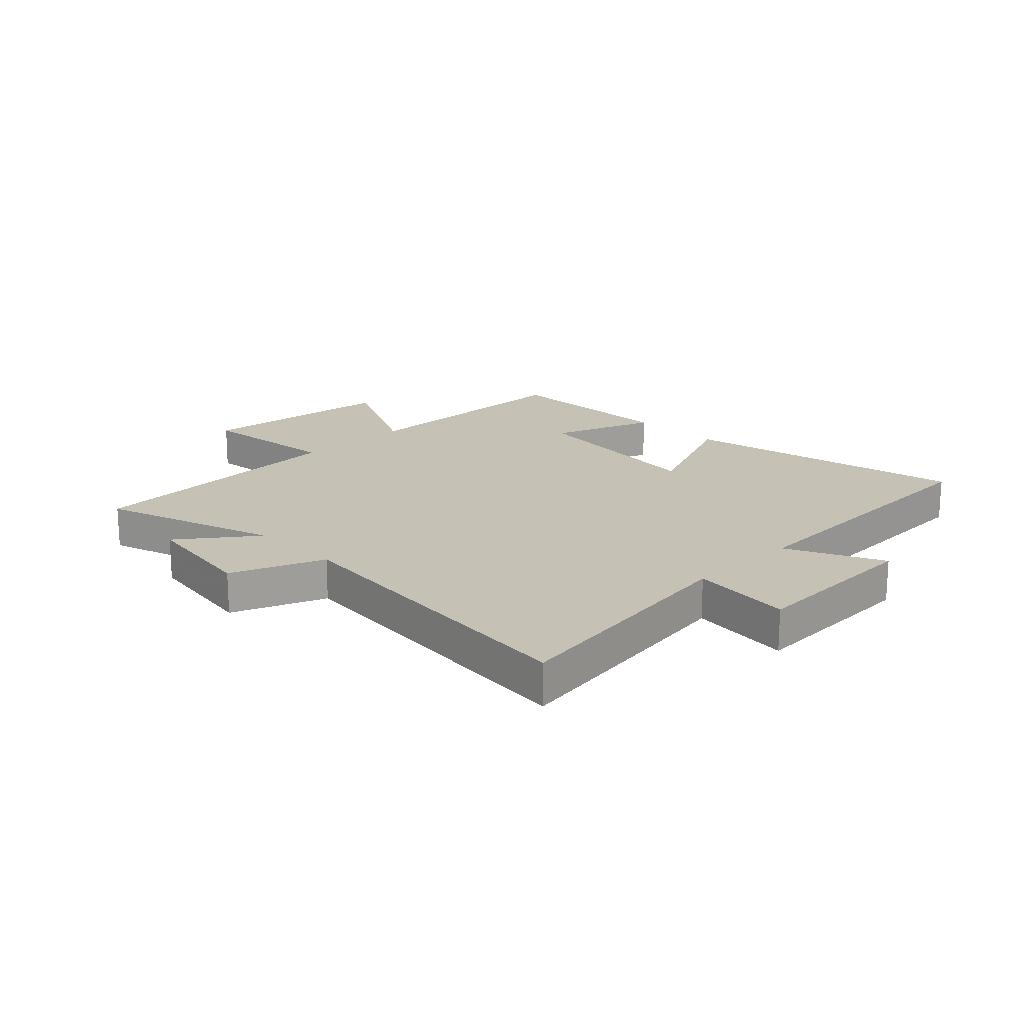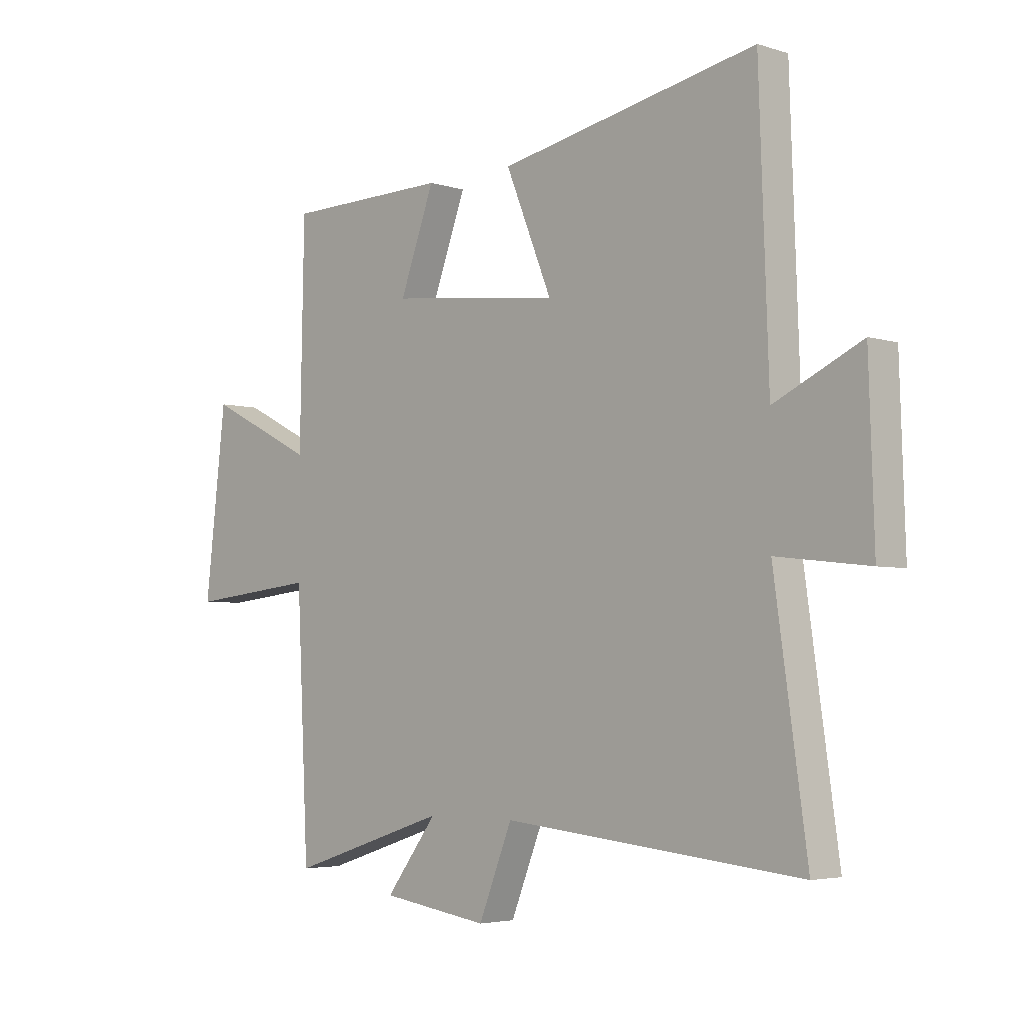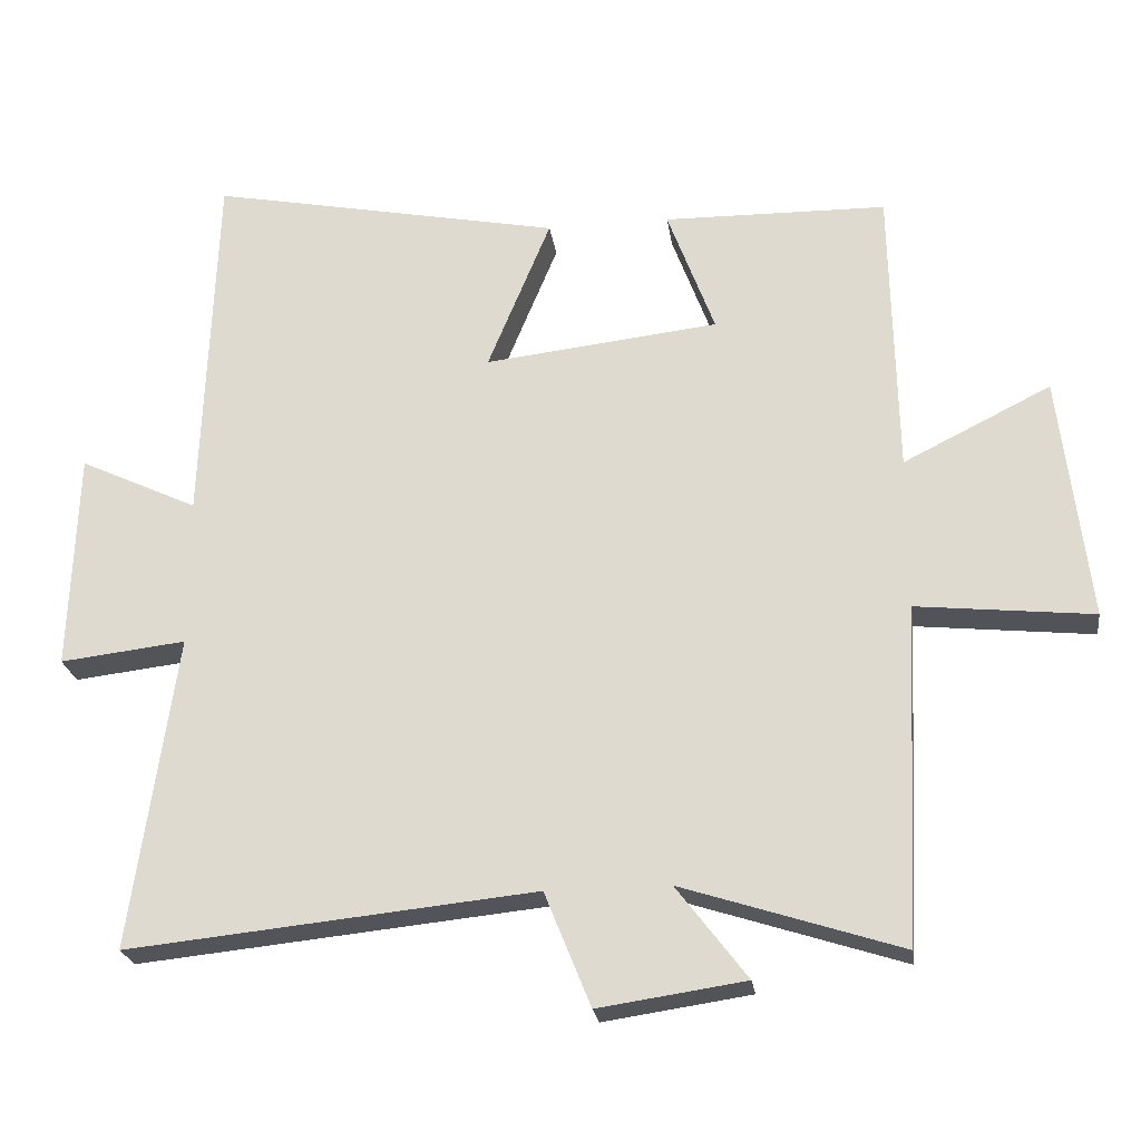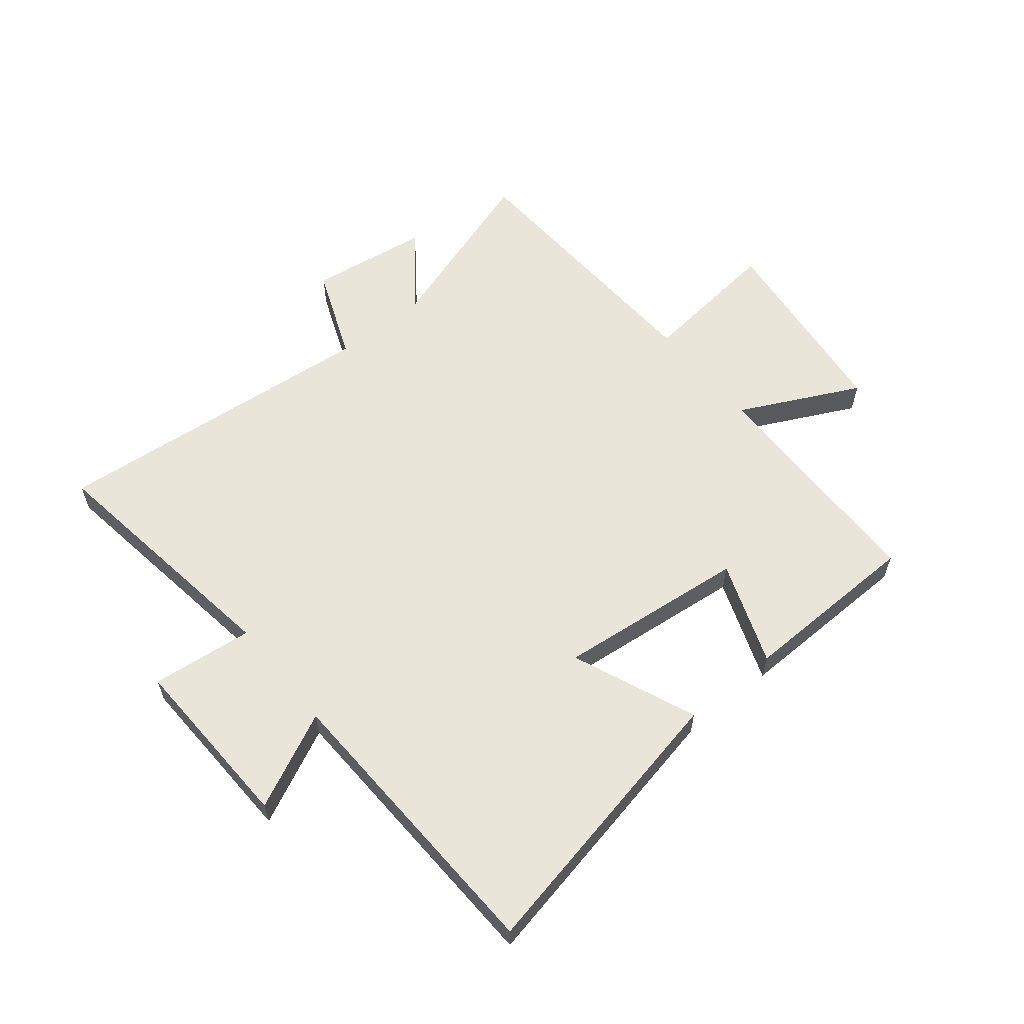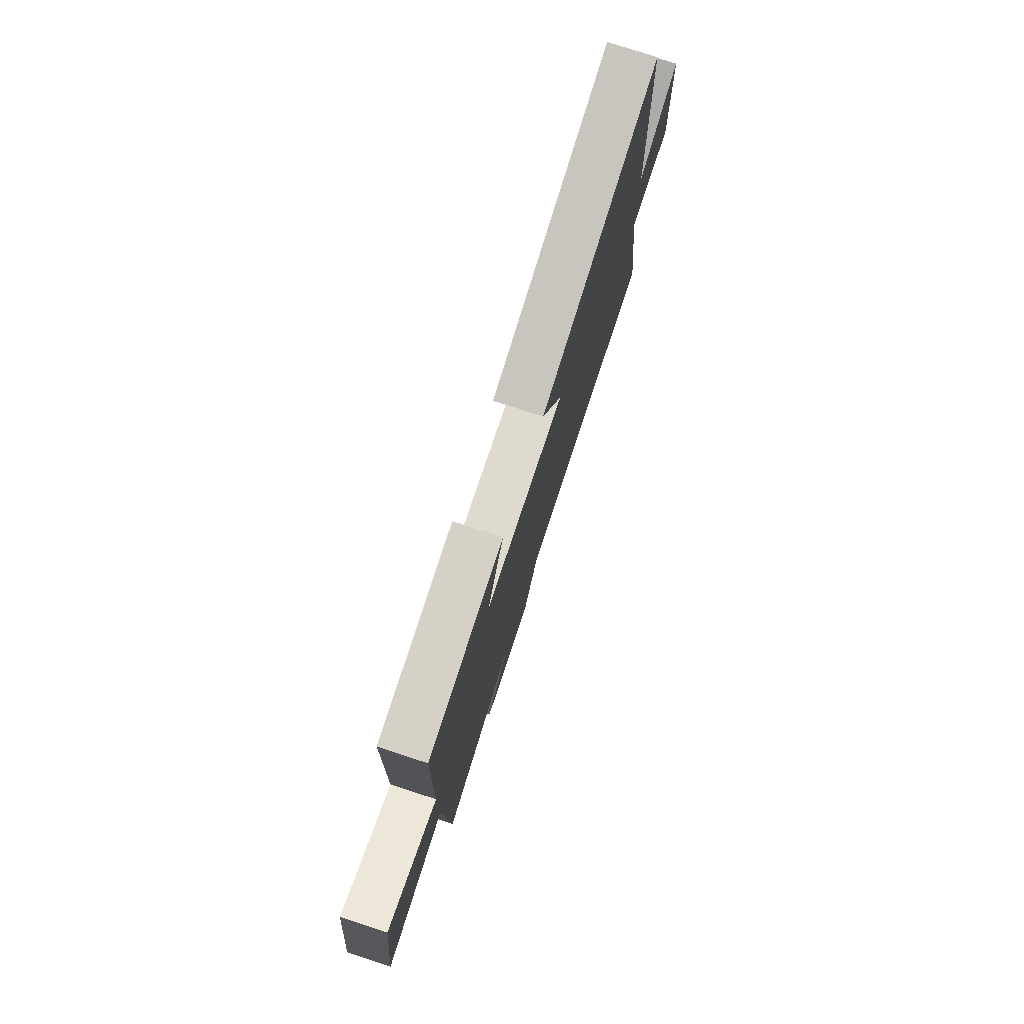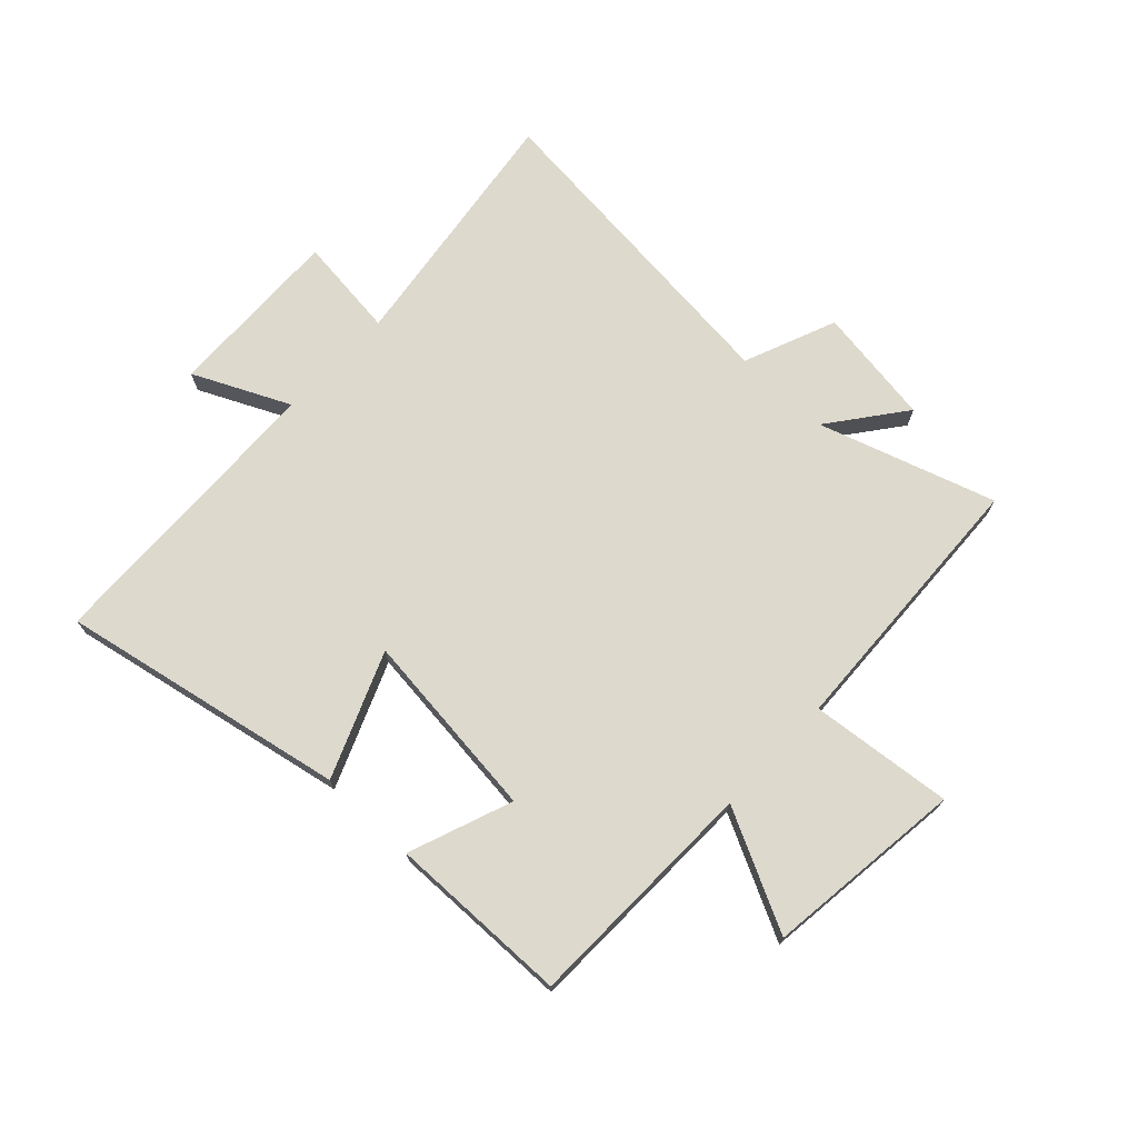
<metadata>
{"format":"obj","ext":"obj","renderer":"f3d","projection":"perspective","resolution":1024,"background":"white","views":[{"elev":18.7,"azim":-134.7,"up":"+Y"},{"elev":-4.1,"azim":-135.3,"up":"+Z"},{"elev":-23.8,"azim":8.1,"up":"+Z"},{"elev":59.7,"azim":-39.2,"up":"+Y"},{"elev":77.7,"azim":108.0,"up":"+Z"},{"elev":71.9,"azim":43.4,"up":"+Y"}]}
</metadata>
<code>
v -0.562 0.07 -0.557
v -0.5 0.07 -0.12
v -0.675 0.07 -0.14
v -0.665 0.07 0.166
v -0.5 0.07 0.088
v -0.482 0.07 0.598
v 0.009 0.07 0.5
v -0.079 0.07 0.286
v 0.247 0.07 0.322
v 0.181 0.07 0.5
v 0.492 0.07 0.494
v 0.5 0.07 0.087
v 0.705 0.07 0.189
v 0.745 0.07 -0.153
v 0.5 0.07 -0.127
v 0.477 0.07 -0.598
v 0.174 0.07 -0.5
v 0.272 0.07 -0.629
v 0.068 0.07 -0.659
v 0.004 0.07 -0.5
v -0.562 0 -0.557
v -0.5 0 -0.12
v -0.675 0 -0.14
v -0.665 0 0.166
v -0.5 0 0.088
v -0.482 0 0.598
v 0.009 0 0.5
v -0.079 0 0.286
v 0.247 0 0.322
v 0.181 0 0.5
v 0.492 0 0.494
v 0.5 0 0.087
v 0.705 0 0.189
v 0.745 0 -0.153
v 0.5 0 -0.127
v 0.477 0 -0.598
v 0.174 0 -0.5
v 0.272 0 -0.629
v 0.068 0 -0.659
v 0.004 0 -0.5
f 17 18 19 20
f 15 16 17
f 15 17 20
f 12 13 14 15
f 11 12 15
f 10 11 15
f 9 10 15
f 20 1 2
f 15 20 2
f 9 15 2
f 8 9 2
f 7 8 2
f 6 7 2
f 5 6 2
f 2 3 4 5
f 40 39 38 37
f 37 36 35
f 40 37 35
f 35 34 33 32
f 35 32 31
f 35 31 30
f 35 30 29
f 22 21 40
f 22 40 35
f 22 35 29
f 22 29 28
f 22 28 27
f 22 27 26
f 22 26 25
f 25 24 23 22
f 1 21 22 2
f 2 22 23 3
f 3 23 24 4
f 4 24 25 5
f 5 25 26 6
f 6 26 27 7
f 7 27 28 8
f 8 28 29 9
f 9 29 30 10
f 10 30 31 11
f 11 31 32 12
f 12 32 33 13
f 13 33 34 14
f 14 34 35 15
f 15 35 36 16
f 16 36 37 17
f 17 37 38 18
f 18 38 39 19
f 19 39 40 20
f 20 40 21 1

</code>
